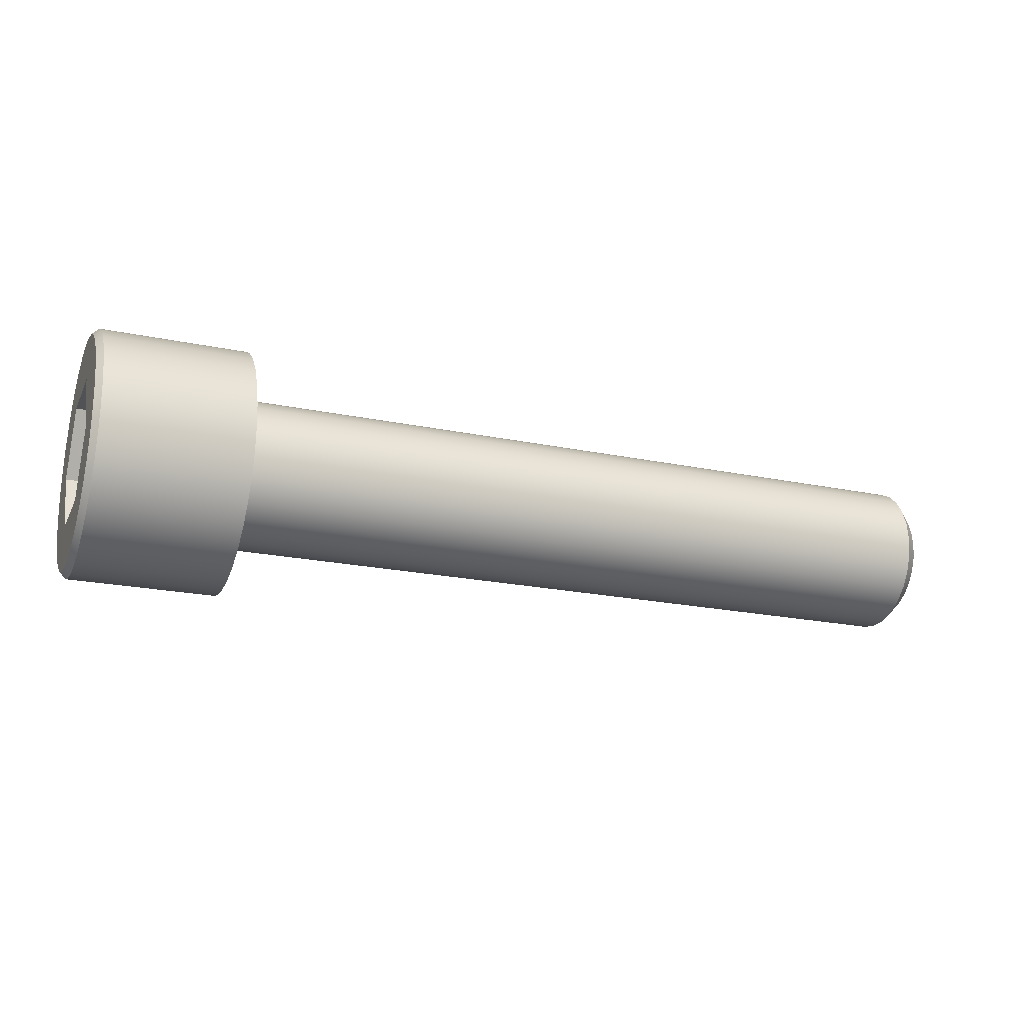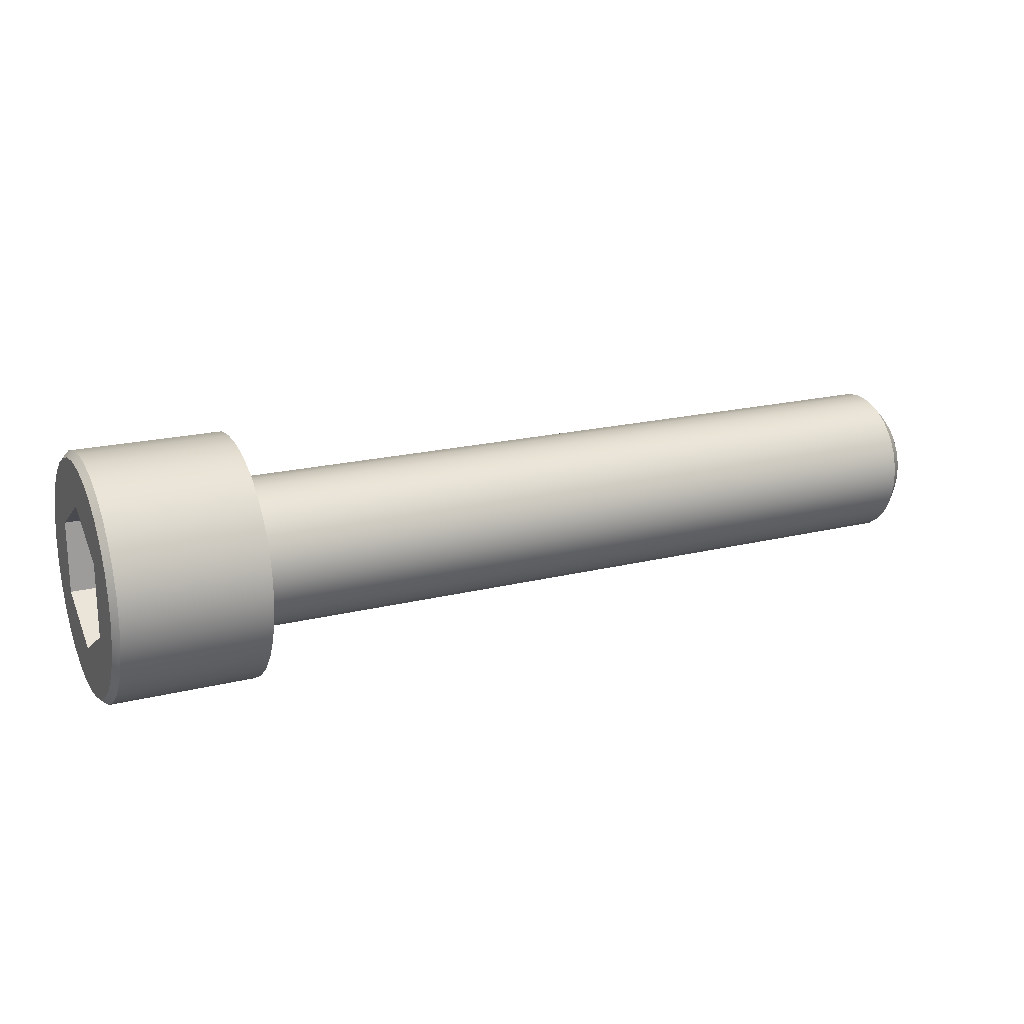
<metadata>
{"format":"obj","ext":"obj","renderer":"f3d","projection":"perspective","resolution":1024,"background":"white","views":[{"elev":-21.2,"azim":-20.5,"up":"+Y"},{"elev":19.2,"azim":-25.2,"up":"+Z"}]}
</metadata>
<code>
g body_1
v 0.03 -0.001109 0.002113
v 0.03 0.000571 0.002317
v 0.03 0 0.002387
v 0.03 0.001583 0.001786
v 0.03 0.001109 0.002113
v 0.03 0.001109 -0.002113
v 0.03 -0.000571 -0.002317
v 0.03 0 -0.002387
v 0.03 -0.001583 0.001786
v 0.03 -0.001964 0.001356
v 0.03 0.002231 0.000846
v 0.03 0.001964 0.001356
v 0.03 -0.001109 -0.002113
v 0.03 -0.002369 0.000288
v 0.03 -0.002369 -0.000288
v 0.03 -0.002231 0.000846
v 0.03 0.002369 -0.000288
v 0.03 0.002369 0.000288
v 0.03 0.001964 -0.001356
v 0.03 0.002231 -0.000846
v 0.03 0.001583 -0.001786
v 0.03 -0.001583 -0.001786
v 0.03 -0.002231 -0.000846
v 0.03 -0.001964 -0.001356
v 0.03 0.000571 -0.002317
v 0.03 -0.000571 0.002317
v 0.02939 0 -0.003
v 0.03 0 -0.002387
v 0.03 -0.000571 -0.002317
v 0.02939 -0.000718 -0.002913
v 0.03 -0.001109 -0.002113
v 0.02939 -0.001394 -0.002656
v 0.03 -0.001583 -0.001786
v 0.02939 -0.001989 -0.002246
v 0.03 -0.001964 -0.001356
v 0.02939 -0.002469 -0.001704
v 0.03 -0.002231 -0.000846
v 0.02939 -0.002805 -0.001064
v 0.03 -0.002369 -0.000288
v 0.02939 -0.002978 -0.000362
v 0.03 -0.002369 0.000288
v 0.02939 -0.002978 0.000362
v 0.03 -0.002231 0.000846
v 0.02939 -0.002805 0.001064
v 0.03 -0.001964 0.001356
v 0.02939 -0.002469 0.001704
v 0.03 -0.001583 0.001786
v 0.02939 -0.001989 0.002246
v 0.03 -0.001109 0.002113
v 0.02939 -0.001394 0.002656
v 0.03 -0.000571 0.002317
v 0.02939 -0.000718 0.002913
v 0.03 0 0.002387
v 0.02939 0 0.003
v 0.02939 0 0.003
v 0.03 0 0.002387
v 0.03 0.000571 0.002317
v 0.02939 0.000718 0.002913
v 0.03 0.001109 0.002113
v 0.02939 0.001394 0.002656
v 0.03 0.001583 0.001786
v 0.02939 0.001989 0.002246
v 0.03 0.001964 0.001356
v 0.02939 0.002469 0.001704
v 0.03 0.002231 0.000846
v 0.02939 0.002805 0.001064
v 0.03 0.002369 0.000288
v 0.02939 0.002978 0.000362
v 0.03 0.002369 -0.000288
v 0.02939 0.002978 -0.000362
v 0.03 0.002231 -0.000846
v 0.02939 0.002805 -0.001064
v 0.03 0.001964 -0.001356
v 0.02939 0.002469 -0.001704
v 0.03 0.001583 -0.001786
v 0.02939 0.001989 -0.002246
v 0.03 0.001109 -0.002113
v 0.02939 0.001394 -0.002656
v 0.03 0.000571 -0.002317
v 0.02939 0.000718 -0.002913
v 0.03 0 -0.002387
v 0.02939 0 -0.003
v 0 0 -0.003
v 0.02939 0 -0.003
v 0.02939 -0.000718 -0.002913
v 0 -0.000718 -0.002913
v 0.02939 -0.001394 -0.002656
v 0 -0.001394 -0.002656
v 0.02939 -0.001989 -0.002246
v 0 -0.001989 -0.002246
v 0.02939 -0.002469 -0.001704
v 0 -0.002469 -0.001704
v 0.02939 -0.002805 -0.001064
v 0 -0.002805 -0.001064
v 0.02939 -0.002978 -0.000362
v 0 -0.002978 -0.000362
v 0.02939 -0.002978 0.000362
v 0 -0.002978 0.000362
v 0.02939 -0.002805 0.001064
v 0 -0.002805 0.001064
v 0.02939 -0.002469 0.001704
v 0 -0.002469 0.001704
v 0.02939 -0.001989 0.002246
v 0 -0.001989 0.002246
v 0.02939 -0.001394 0.002656
v 0 -0.001394 0.002656
v 0.02939 -0.000718 0.002913
v 0 -0.000718 0.002913
v 0.02939 0 0.003
v 0 0 0.003
v 0 0 0.003
v 0.02939 0 0.003
v 0.02939 0.000718 0.002913
v 0 0.000718 0.002913
v 0.02939 0.001394 0.002656
v 0 0.001394 0.002656
v 0.02939 0.001989 0.002246
v 0 0.001989 0.002246
v 0.02939 0.002469 0.001704
v 0 0.002469 0.001704
v 0.02939 0.002805 0.001064
v 0 0.002805 0.001064
v 0.02939 0.002978 0.000362
v 0 0.002978 0.000362
v 0.02939 0.002978 -0.000362
v 0 0.002978 -0.000362
v 0.02939 0.002805 -0.001064
v 0 0.002805 -0.001064
v 0.02939 0.002469 -0.001704
v 0 0.002469 -0.001704
v 0.02939 0.001989 -0.002246
v 0 0.001989 -0.002246
v 0.02939 0.001394 -0.002656
v 0 0.001394 -0.002656
v 0.02939 0.000718 -0.002913
v 0 0.000718 -0.002913
v 0.02939 0 -0.003
v 0 0 -0.003
v 0 0.004518 0.001871
v 0 0.004066 0.002717
v 0 0.002469 0.001704
v 0 0.003458 0.003458
v 0 0.001989 0.002246
v 0 0.002717 0.004066
v 0 0.001394 0.002656
v 0 0.001871 0.004518
v 0 0.000954 0.004796
v 0 0.000718 0.002913
v 0 -0.000954 0.004796
v 0 -0.000718 0.002913
v 0 0 0.003
v 0 -0.001871 0.004518
v 0 -0.001394 0.002656
v 0 -0.002717 0.004066
v 0 -0.003458 0.003458
v 0 -0.001989 0.002246
v 0 0.002717 -0.004066
v 0 0.003458 -0.003458
v 0 0.001989 -0.002246
v 0 0 0.00489
v 0 0.001394 -0.002656
v 0 0.001871 -0.004518
v 0 0.004066 -0.002717
v 0 0.002469 -0.001704
v 0 0.004796 0.000954
v 0 0.002805 0.001064
v 0 -0.004066 0.002717
v 0 -0.002469 0.001704
v 0 -0.004518 0.001871
v 0 -0.002805 0.001064
v 0 -0.004796 0.000954
v 0 -0.002978 0.000362
v 0 -0.00489 0
v 0 -0.004796 -0.000954
v 0 -0.002978 -0.000362
v 0 0.000954 -0.004796
v 0 0.000718 -0.002913
v 0 0 -0.003
v 0 0.004518 -0.001871
v 0 0.002805 -0.001064
v 0 0.00489 0
v 0 0.002978 0.000362
v 0 0.004796 -0.000954
v 0 0.002978 -0.000362
v 0 -0.004518 -0.001871
v 0 -0.002805 -0.001064
v 0 -0.004066 -0.002717
v 0 -0.002469 -0.001704
v 0 -0.003458 -0.003458
v 0 -0.001989 -0.002246
v 0 -0.002717 -0.004066
v 0 -0.001394 -0.002656
v 0 -0.001871 -0.004518
v 0 -0.000954 -0.004796
v 0 -0.000718 -0.002913
v 0 0 -0.00489
v -0.00575 0 0.00489
v 0 0 0.00489
v 0 0.000954 0.004796
v -0.00575 0.000954 0.004796
v 0 0.001871 0.004518
v -0.00575 0.001871 0.004518
v 0 0.002717 0.004066
v -0.00575 0.002717 0.004066
v 0 0.003458 0.003458
v -0.00575 0.003458 0.003458
v 0 0.004066 0.002717
v -0.00575 0.004066 0.002717
v 0 0.004518 0.001871
v -0.00575 0.004518 0.001871
v 0 0.004796 0.000954
v -0.00575 0.004796 0.000954
v 0 0.00489 0
v -0.00575 0.00489 0
v 0 0.004796 -0.000954
v -0.00575 0.004796 -0.000954
v 0 0.004518 -0.001871
v -0.00575 0.004518 -0.001871
v 0 0.004066 -0.002717
v -0.00575 0.004066 -0.002717
v 0 0.003458 -0.003458
v -0.00575 0.003458 -0.003458
v 0 0.002717 -0.004066
v -0.00575 0.002717 -0.004066
v 0 0.001871 -0.004518
v -0.00575 0.001871 -0.004518
v 0 0.000954 -0.004796
v -0.00575 0.000954 -0.004796
v 0 0 -0.00489
v -0.00575 0 -0.00489
v -0.00575 0 -0.00489
v 0 0 -0.00489
v 0 -0.000954 -0.004796
v -0.00575 -0.000954 -0.004796
v 0 -0.001871 -0.004518
v -0.00575 -0.001871 -0.004518
v 0 -0.002717 -0.004066
v -0.00575 -0.002717 -0.004066
v 0 -0.003458 -0.003458
v -0.00575 -0.003458 -0.003458
v 0 -0.004066 -0.002717
v -0.00575 -0.004066 -0.002717
v 0 -0.004518 -0.001871
v -0.00575 -0.004518 -0.001871
v 0 -0.004796 -0.000954
v -0.00575 -0.004796 -0.000954
v 0 -0.00489 0
v -0.00575 -0.00489 0
v 0 -0.004796 0.000954
v -0.00575 -0.004796 0.000954
v 0 -0.004518 0.001871
v -0.00575 -0.004518 0.001871
v 0 -0.004066 0.002717
v -0.00575 -0.004066 0.002717
v 0 -0.003458 0.003458
v -0.00575 -0.003458 0.003458
v 0 -0.002717 0.004066
v -0.00575 -0.002717 0.004066
v 0 -0.001871 0.004518
v -0.00575 -0.001871 0.004518
v 0 -0.000954 0.004796
v -0.00575 -0.000954 0.004796
v 0 0 0.00489
v -0.00575 0 0.00489
v -0.00575 0 -0.00489
v -0.006 0 -0.00464
v -0.006 0.000905 -0.004551
v -0.00575 0.000954 -0.004796
v -0.006 0.001776 -0.004287
v -0.00575 0.001871 -0.004518
v -0.006 0.002578 -0.003858
v -0.00575 0.002717 -0.004066
v -0.006 0.003281 -0.003281
v -0.00575 0.003458 -0.003458
v -0.006 0.003858 -0.002578
v -0.00575 0.004066 -0.002717
v -0.006 0.004287 -0.001776
v -0.00575 0.004518 -0.001871
v -0.006 0.004551 -0.000905
v -0.00575 0.004796 -0.000954
v -0.006 0.00464 0
v -0.00575 0.00489 0
v -0.006 0.004551 0.000905
v -0.00575 0.004796 0.000954
v -0.006 0.004287 0.001776
v -0.00575 0.004518 0.001871
v -0.006 0.003858 0.002578
v -0.00575 0.004066 0.002717
v -0.006 0.003281 0.003281
v -0.00575 0.003458 0.003458
v -0.006 0.002578 0.003858
v -0.00575 0.002717 0.004066
v -0.006 0.001776 0.004287
v -0.00575 0.001871 0.004518
v -0.006 0.000905 0.004551
v -0.00575 0.000954 0.004796
v -0.006 0 0.00464
v -0.00575 0 0.00489
v -0.00575 0 0.00489
v -0.006 0 0.00464
v -0.006 -0.000905 0.004551
v -0.00575 -0.000954 0.004796
v -0.006 -0.001776 0.004287
v -0.00575 -0.001871 0.004518
v -0.006 -0.002578 0.003858
v -0.00575 -0.002717 0.004066
v -0.006 -0.003281 0.003281
v -0.00575 -0.003458 0.003458
v -0.006 -0.003858 0.002578
v -0.00575 -0.004066 0.002717
v -0.006 -0.004287 0.001776
v -0.00575 -0.004518 0.001871
v -0.006 -0.004551 0.000905
v -0.00575 -0.004796 0.000954
v -0.006 -0.00464 0
v -0.00575 -0.00489 0
v -0.006 -0.004551 -0.000905
v -0.00575 -0.004796 -0.000954
v -0.006 -0.004287 -0.001776
v -0.00575 -0.004518 -0.001871
v -0.006 -0.003858 -0.002578
v -0.00575 -0.004066 -0.002717
v -0.006 -0.003281 -0.003281
v -0.00575 -0.003458 -0.003458
v -0.006 -0.002578 -0.003858
v -0.00575 -0.002717 -0.004066
v -0.006 -0.001776 -0.004287
v -0.00575 -0.001871 -0.004518
v -0.006 -0.000905 -0.004551
v -0.00575 -0.000954 -0.004796
v -0.006 0 -0.00464
v -0.00575 0 -0.00489
v -0.006 0.0025 -0.001443
v -0.006 0.0025 0.001443
v -0.006 0.00464 0
v -0.006 0 -0.002887
v -0.006 -0.001776 -0.004287
v -0.006 -0.002578 -0.003858
v -0.006 -0.0025 0.001443
v -0.006 -0.0025 -0.001443
v -0.006 -0.00464 0
v -0.006 0.004551 -0.000905
v -0.006 0.004287 0.001776
v -0.006 0.004551 0.000905
v -0.006 0.002578 -0.003858
v -0.006 -0.004551 0.000905
v -0.006 -0.004287 0.001776
v -0.006 -0.004551 -0.000905
v -0.006 0.002578 0.003858
v -0.006 0.003281 0.003281
v -0.006 0 0.002887
v -0.006 0.001776 0.004287
v -0.006 0.003281 -0.003281
v -0.006 -0.003281 -0.003281
v -0.006 0 -0.00464
v -0.006 -0.000905 -0.004551
v -0.006 -0.003858 -0.002578
v -0.006 -0.004287 -0.001776
v -0.006 0 0.00464
v -0.006 0.000905 0.004551
v -0.006 0.003858 0.002578
v -0.006 0.001776 -0.004287
v -0.006 0.000905 -0.004551
v -0.006 0.003858 -0.002578
v -0.006 -0.002578 0.003858
v -0.006 0.004287 -0.001776
v -0.006 -0.003858 0.002578
v -0.006 -0.001776 0.004287
v -0.006 -0.000905 0.004551
v -0.006 -0.003281 0.003281
v -0.006 0.0025 0.001443
v -0.002 0.0025 -0.000156
v -0.002008 0.0025 0.000308
v -0.002094 0.0025 -0.000932
v -0.002008 0.0025 -0.000307
v -0.002037 0.0025 0.000596
v -0.002101 0.0025 0.000965
v -0.002097 0.0025 -0.000949
v -0.006 0.0025 -0.001443
v -0.00222 0.0025 -0.001443
v -0.00222 0.0025 0.001443
v -0.006 0.0025 0.001443
v -0.002094 0.002057 0.001699
v -0.002027 0.001699 0.001906
v -0.006 0 0.002887
v -0.002 0.001385 0.002087
v -0.001998 0.001161 0.002216
v -0.002037 0.000734 0.002463
v -0.002057 0.000616 0.002531
v -0.002153 0.002284 0.001568
v -0.00222 0.0025 0.001443
v -0.00222 0 0.002887
v -0.006 0.0025 -0.001443
v -0.001998 0.001163 -0.002215
v -0.002027 0.001694 -0.001909
v -0.002 0.001115 -0.002243
v -0.002094 0.000443 -0.002631
v -0.002057 0.000616 -0.002531
v -0.002037 0.001766 -0.001867
v -0.002155 0.002292 -0.001564
v -0.006 0 -0.002887
v -0.00222 0 -0.002887
v -0.00222 0.0025 -0.001443
v -0.006 -0.0025 0.001443
v -0.001998 -0.001163 0.002215
v -0.002027 -0.001694 0.001909
v -0.002 -0.001115 0.002243
v -0.002094 -0.000443 0.002631
v -0.002057 -0.000616 0.002531
v -0.002037 -0.001766 0.001867
v -0.002155 -0.002292 0.001564
v -0.006 0 0.002887
v -0.00222 0 0.002887
v -0.00222 -0.0025 0.001443
v -0.006 -0.0025 -0.001443
v -0.002 -0.0025 0.000156
v -0.002008 -0.0025 -0.000308
v -0.002094 -0.0025 0.000932
v -0.002008 -0.0025 0.000307
v -0.002037 -0.0025 -0.000596
v -0.002101 -0.0025 -0.000965
v -0.002097 -0.0025 0.000949
v -0.006 -0.0025 0.001443
v -0.00222 -0.0025 0.001443
v -0.00222 -0.0025 -0.001443
v -0.006 -0.0025 -0.001443
v -0.002094 -0.002057 -0.001699
v -0.002027 -0.001699 -0.001906
v -0.006 0 -0.002887
v -0.002 -0.001385 -0.002087
v -0.001998 -0.001161 -0.002216
v -0.002037 -0.000734 -0.002463
v -0.002057 -0.000616 -0.002531
v -0.002153 -0.002284 -0.001568
v -0.00222 -0.0025 -0.001443
v -0.00222 0 -0.002887
v -0.000553 0 0
v -0.002057 0.000616 0.002531
v -0.002037 0.000734 0.002463
v -0.000553 0 0
v -0.001998 0.001161 0.002216
v -0.002 0.001385 0.002087
v -0.000553 0 0
v -0.002027 0.001699 0.001906
v -0.002094 0.002057 0.001699
v -0.002101 0.0025 0.000965
v -0.000553 0 0
v -0.002153 0.002284 0.001568
v -0.000553 0 0
v -0.002037 0.0025 0.000596
v -0.000553 0 0
v -0.002008 0.0025 0.000308
v -0.002 0.0025 -0.000156
v -0.000553 0 0
v -0.002008 0.0025 -0.000307
v -0.002094 0.0025 -0.000932
v -0.002097 0.0025 -0.000949
v -0.00222 0.0025 -0.001443
v -0.002155 0.002292 -0.001564
v -0.000553 0 0
v -0.002037 0.001766 -0.001867
v -0.000553 0 0
v -0.001998 0.001163 -0.002215
v -0.002 0.001115 -0.002243
v -0.000553 0 0
v -0.002057 0.000616 -0.002531
v -0.002094 0.000443 -0.002631
v -0.00222 0 -0.002887
v -0.000553 0 0
v -0.000553 0 0
v -0.000553 0 0
v -0.002027 0.001694 -0.001909
v -0.000553 0 0
v -0.000553 0 0
v -0.000553 0 0
v -0.000553 0 0
v -0.000553 0 0
v -0.00222 0.0025 0.001443
v -0.000553 0 0
v -0.000553 0 0
v -0.000553 0 0
v -0.000553 0 0
v -0.00222 0 0.002887
v -0.000553 0 0
v -0.002057 -0.000616 -0.002531
v -0.002037 -0.000734 -0.002463
v -0.000553 0 0
v -0.001998 -0.001161 -0.002216
v -0.002 -0.001385 -0.002087
v -0.000553 0 0
v -0.002027 -0.001699 -0.001906
v -0.002094 -0.002057 -0.001699
v -0.002101 -0.0025 -0.000965
v -0.000553 0 0
v -0.002153 -0.002284 -0.001568
v -0.000553 0 0
v -0.002037 -0.0025 -0.000596
v -0.000553 0 0
v -0.002008 -0.0025 -0.000308
v -0.002 -0.0025 0.000156
v -0.000553 0 0
v -0.002008 -0.0025 0.000307
v -0.002094 -0.0025 0.000932
v -0.002097 -0.0025 0.000949
v -0.00222 -0.0025 0.001443
v -0.002155 -0.002292 0.001564
v -0.000553 0 0
v -0.002037 -0.001766 0.001867
v -0.000553 0 0
v -0.001998 -0.001163 0.002215
v -0.002 -0.001115 0.002243
v -0.000553 0 0
v -0.002057 -0.000616 0.002531
v -0.002094 -0.000443 0.002631
v -0.00222 0 0.002887
v -0.000553 0 0
v -0.000553 0 0
v -0.000553 0 0
v -0.002027 -0.001694 0.001909
v -0.000553 0 0
v -0.000553 0 0
v -0.000553 0 0
v -0.000553 0 0
v -0.000553 0 0
v -0.00222 -0.0025 -0.001443
v -0.000553 0 0
v -0.000553 0 0
v -0.000553 0 0
v -0.000553 0 0
v -0.00222 0 -0.002887
f 265 267 268
f 269 268 267
f 271 270 269
f 273 272 271
f 275 274 273
f 277 276 275
f 279 278 277
f 281 280 279
f 283 282 281
f 285 284 283
f 287 286 285
f 289 288 287
f 291 290 289
f 293 292 291
f 295 294 293
f 297 296 295
f 296 297 298
f 294 295 296
f 292 293 294
f 290 291 292
f 288 289 290
f 286 287 288
f 284 285 286
f 282 283 284
f 280 281 282
f 278 279 280
f 276 277 278
f 274 275 276
f 272 273 274
f 270 271 272
f 268 269 270
f 267 265 266
f 301 299 300
f 303 302 301
f 305 304 303
f 307 306 305
f 309 308 307
f 311 310 309
f 299 301 302
f 302 303 304
f 304 305 306
f 306 307 308
f 308 309 310
f 310 311 312
f 312 313 314
f 314 315 316
f 316 317 318
f 318 319 320
f 320 321 322
f 322 323 324
f 324 325 326
f 326 327 328
f 328 329 330
f 330 331 332
f 331 330 329
f 329 328 327
f 327 326 325
f 325 324 323
f 323 322 321
f 321 320 319
f 319 318 317
f 317 316 315
f 315 314 313
f 313 312 311
f 199 197 198
f 201 200 199
f 203 202 201
f 205 204 203
f 207 206 205
f 209 208 207
f 211 210 209
f 213 212 211
f 215 214 213
f 217 216 215
f 219 218 217
f 221 220 219
f 223 222 221
f 225 224 223
f 227 226 225
f 229 228 227
f 228 229 230
f 226 227 228
f 224 225 226
f 222 223 224
f 220 221 222
f 218 219 220
f 216 217 218
f 214 215 216
f 212 213 214
f 197 199 200
f 200 201 202
f 202 203 204
f 204 205 206
f 206 207 208
f 208 209 210
f 210 211 212
f 363 336 362
f 343 334 361
f 360 351 359
f 351 349 334
f 358 340 357
f 339 341 346
f 340 354 357
f 351 368 369
f 370 339 367
f 336 363 355
f 339 370 365
f 351 369 359
f 334 350 361
f 353 333 364
f 336 356 337
f 335 333 334
f 340 358 348
f 365 351 339
f 351 360 352
f 333 342 366
f 336 345 362
f 339 347 367
f 351 365 368
f 356 336 355
f 340 338 354
f 345 333 353
f 334 344 335
f 349 351 352
f 350 334 349
f 341 340 348
f 347 339 346
f 336 338 340
f 345 336 333
f 344 334 343
f 333 335 342
f 341 339 340
f 338 336 337
f 333 366 364
f 231 233 234
f 234 235 236
f 236 237 238
f 238 239 240
f 240 241 242
f 242 243 244
f 244 245 246
f 246 247 248
f 248 249 250
f 250 251 252
f 252 253 254
f 254 255 256
f 256 257 258
f 258 259 260
f 260 261 262
f 262 263 264
f 263 262 261
f 261 260 259
f 259 258 257
f 257 256 255
f 255 254 253
f 253 252 251
f 251 250 249
f 249 248 247
f 247 246 245
f 245 244 243
f 243 242 241
f 241 240 239
f 239 238 237
f 237 236 235
f 235 234 233
f 233 231 232
f 141 139 140
f 141 142 143
f 143 144 145
f 142 141 140
f 144 143 142
f 145 144 146
f 148 146 147
f 151 149 150
f 156 154 155
f 159 157 158
f 146 148 145
f 151 147 160
f 152 150 149
f 154 153 152
f 157 161 162
f 164 158 163
f 166 165 139
f 176 178 196
f 192 191 193
f 193 195 192
f 185 188 186
f 194 178 195
f 191 190 189
f 189 188 187
f 165 166 182
f 178 194 196
f 195 193 194
f 190 191 192
f 188 189 190
f 188 185 187
f 174 186 175
f 183 180 179
f 186 174 185
f 169 168 167
f 181 182 184
f 157 159 161
f 173 175 172
f 149 151 160
f 181 184 183
f 180 183 184
f 179 164 163
f 162 177 176
f 173 172 171
f 171 170 169
f 155 168 156
f 139 141 166
f 182 181 165
f 164 179 180
f 158 164 159
f 177 162 161
f 147 151 148
f 178 176 177
f 175 173 174
f 170 171 172
f 168 169 170
f 168 155 167
f 154 156 153
f 150 152 153
f 371 377 381
f 379 378 371
f 378 379 380
f 374 371 378
f 371 373 376
f 371 375 372
f 377 371 376
f 375 371 374
f 373 371 372
f 384 382 383
f 385 389 392
f 390 382 391
f 383 382 390
f 385 387 388
f 385 384 386
f 389 385 388
f 382 384 385
f 387 385 386
f 404 411 414
f 412 408 404
f 408 412 413
f 404 406 410
f 404 409 407
f 411 404 410
f 409 404 408
f 405 404 407
f 406 404 405
f 423 422 415
f 422 423 424
f 418 415 422
f 417 415 416
f 419 415 418
f 421 415 420
f 415 417 420
f 415 419 416
f 415 421 425
f 429 433 436
f 427 426 434
f 429 431 432
f 429 428 430
f 433 429 432
f 426 428 429
f 431 429 430
f 428 426 427
f 434 426 435
f 393 400 403
f 401 397 393
f 397 401 402
f 393 395 399
f 393 398 396
f 400 393 399
f 398 393 397
f 394 393 396
f 395 393 394
f 83 85 86
f 86 87 88
f 88 89 90
f 97 96 95
f 90 91 92
f 93 92 91
f 91 90 89
f 89 88 87
f 87 86 85
f 85 83 84
f 102 103 104
f 92 93 94
f 94 95 96
f 96 97 98
f 99 98 97
f 101 100 99
f 103 102 101
f 105 104 103
f 107 106 105
f 109 108 107
f 108 109 110
f 106 107 108
f 104 105 106
f 98 99 100
f 100 101 102
f 95 94 93
f 133 132 131
f 131 130 129
f 129 128 127
f 127 126 125
f 125 124 123
f 123 122 121
f 116 117 118
f 119 118 117
f 117 116 115
f 114 115 116
f 115 114 113
f 113 111 112
f 111 113 114
f 135 134 133
f 137 136 135
f 136 137 138
f 134 135 136
f 132 133 134
f 130 131 132
f 128 129 130
f 126 127 128
f 124 125 126
f 122 123 124
f 120 121 122
f 118 119 120
f 121 120 119
f 442 440 441
f 445 443 444
f 448 446 447
f 450 449 446
f 453 451 452
f 456 454 455
f 459 457 458
f 461 460 459
f 464 462 463
f 467 465 466
f 469 467 468
f 470 464 466
f 472 463 471
f 473 461 472
f 439 437 438
f 457 459 474
f 475 456 457
f 476 453 455
f 477 450 452
f 446 448 478
f 479 445 448
f 480 442 444
f 481 439 441
f 483 438 482
f 486 484 485
f 489 487 488
f 492 490 491
f 495 493 494
f 497 496 493
f 500 498 499
f 503 501 502
f 506 504 505
f 508 507 506
f 511 509 510
f 514 512 513
f 516 514 515
f 517 511 513
f 519 510 518
f 520 508 519
f 504 506 521
f 528 486 488
f 527 489 491
f 526 492 495
f 493 495 525
f 524 497 499
f 523 500 502
f 522 503 504
f 530 485 529
f 27 29 30
f 30 31 32
f 32 33 34
f 34 35 36
f 36 37 38
f 38 39 40
f 40 41 42
f 42 43 44
f 44 45 46
f 46 47 48
f 48 49 50
f 50 51 52
f 53 52 51
f 51 50 49
f 49 48 47
f 47 46 45
f 45 44 43
f 43 42 41
f 41 40 39
f 29 27 28
f 31 30 29
f 33 32 31
f 35 34 33
f 37 36 35
f 39 38 37
f 52 53 54
f 55 57 58
f 58 59 60
f 60 61 62
f 62 63 64
f 64 65 66
f 66 67 68
f 68 69 70
f 70 71 72
f 72 73 74
f 74 75 76
f 76 77 78
f 78 79 80
f 80 81 82
f 81 80 79
f 79 78 77
f 77 76 75
f 75 74 73
f 73 72 71
f 71 70 69
f 69 68 67
f 67 66 65
f 65 64 63
f 63 62 61
f 61 60 59
f 59 58 57
f 57 55 56
f 3 1 2
f 5 1 4
f 8 6 7
f 10 6 9
f 1 5 2
f 12 1 11
f 7 6 13
f 15 6 14
f 6 10 16
f 1 12 4
f 18 1 17
f 20 1 19
f 21 1 6
f 13 6 22
f 24 6 23
f 6 16 14
f 1 18 11
f 1 21 19
f 6 24 22
f 9 6 1
f 1 20 17
f 6 15 23
f 6 8 25
f 1 3 26

</code>
